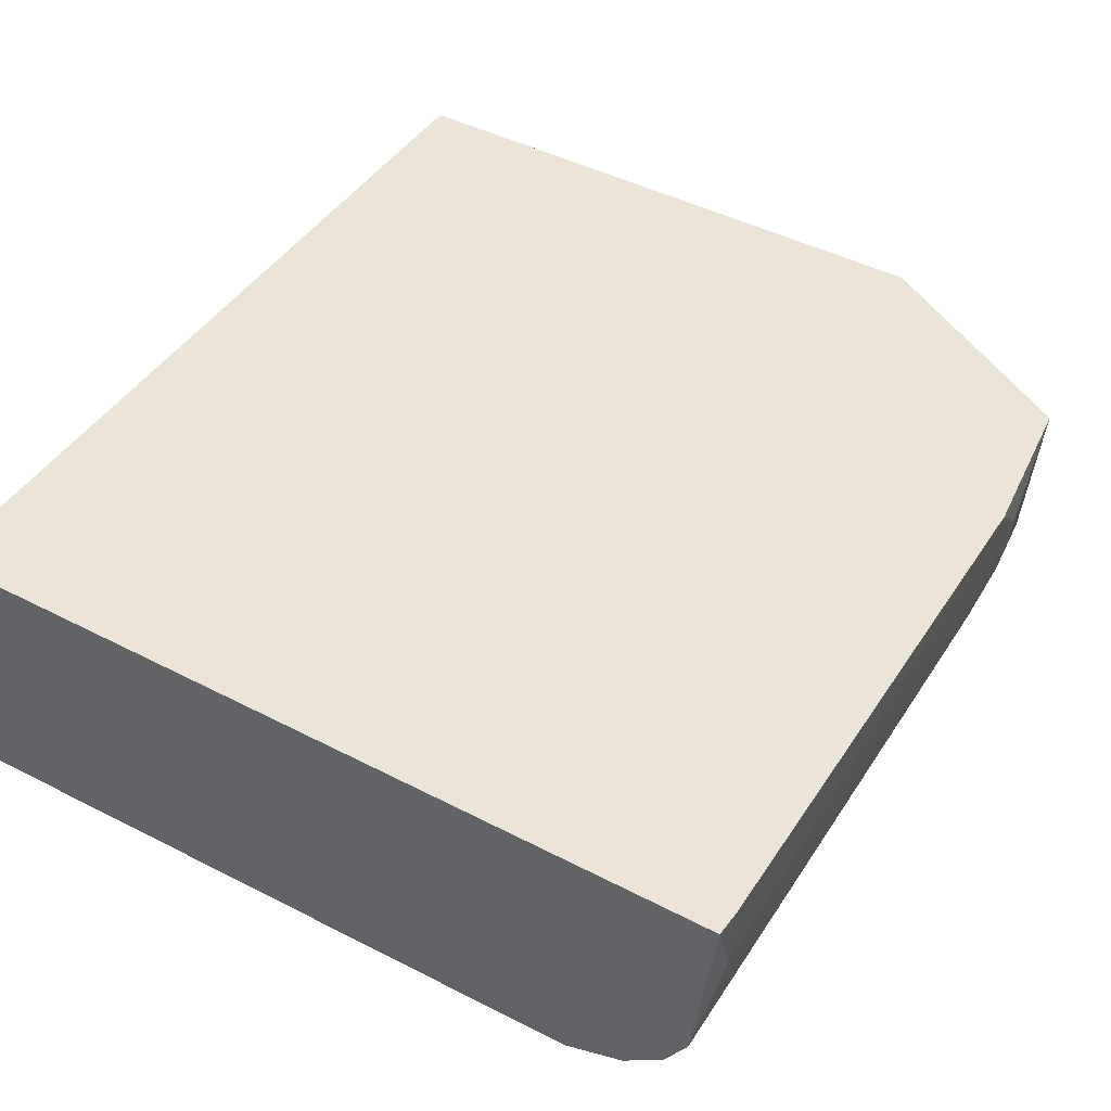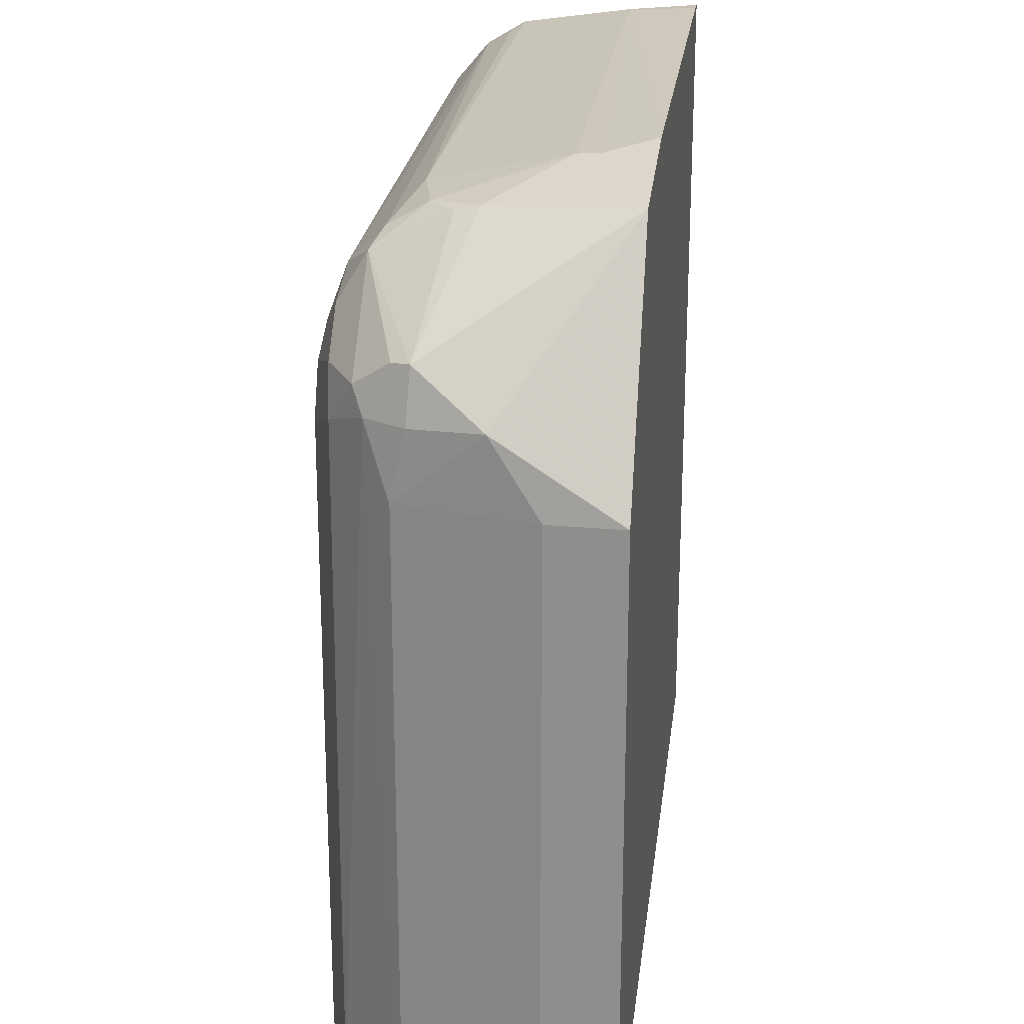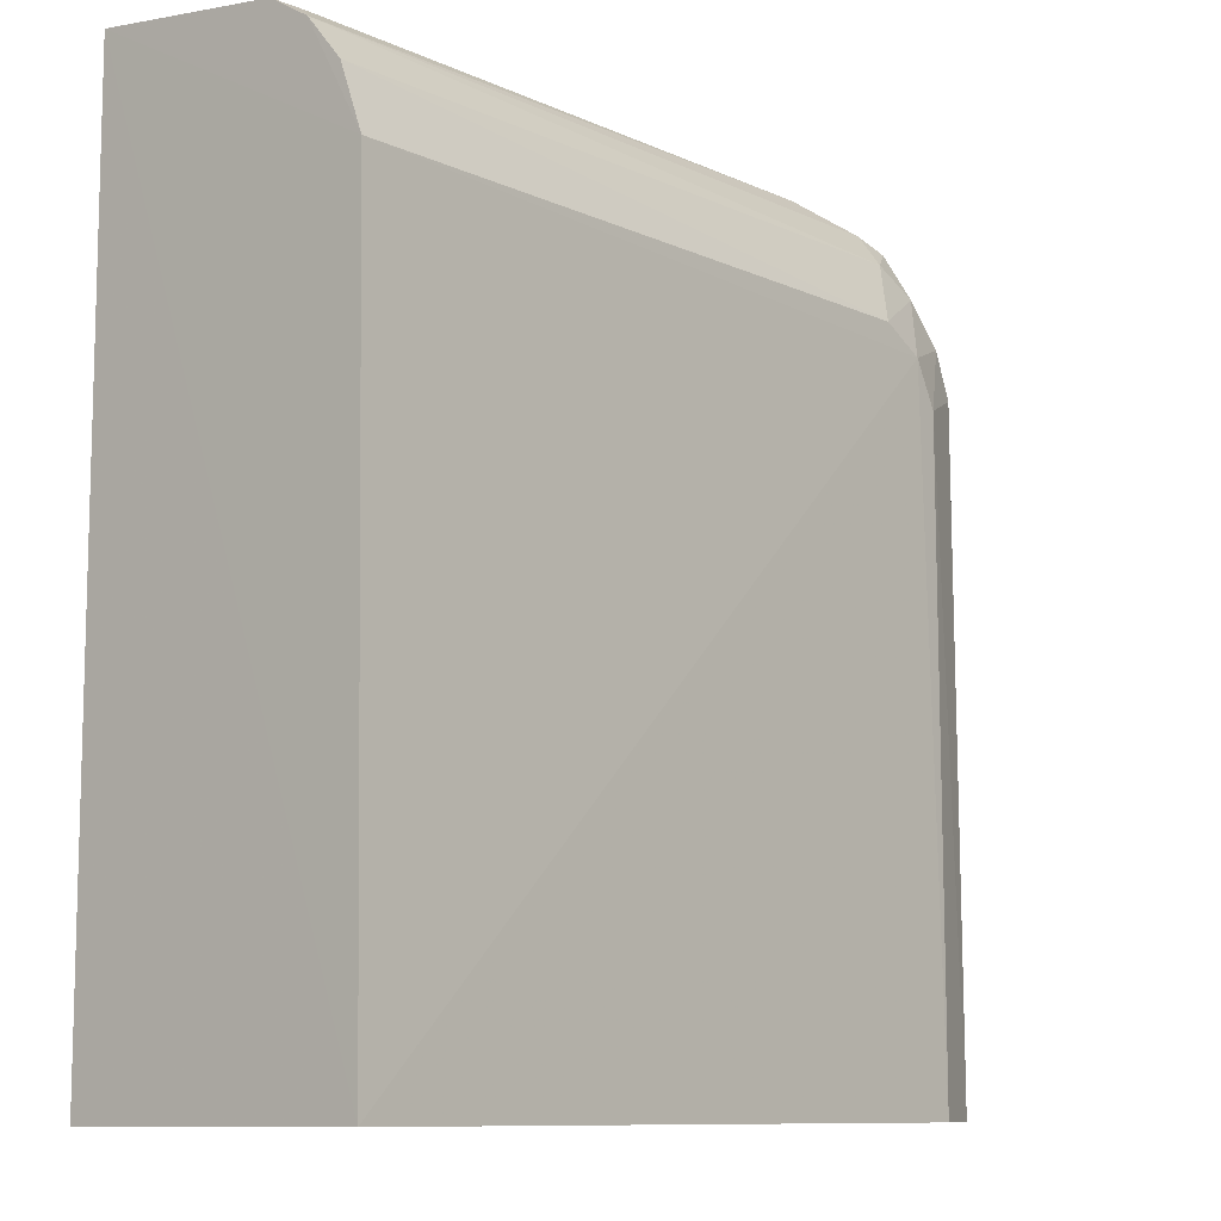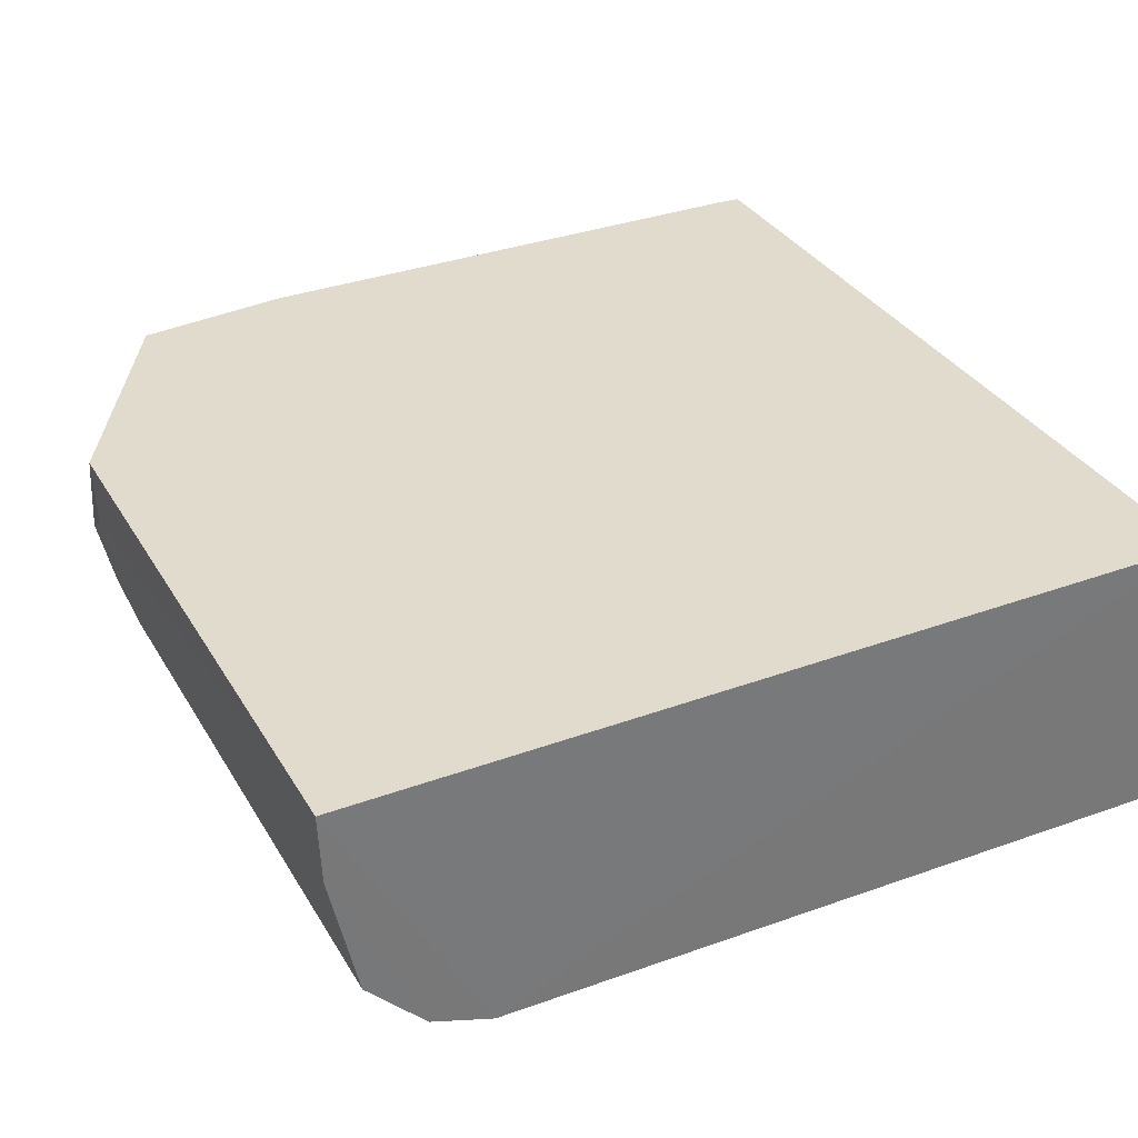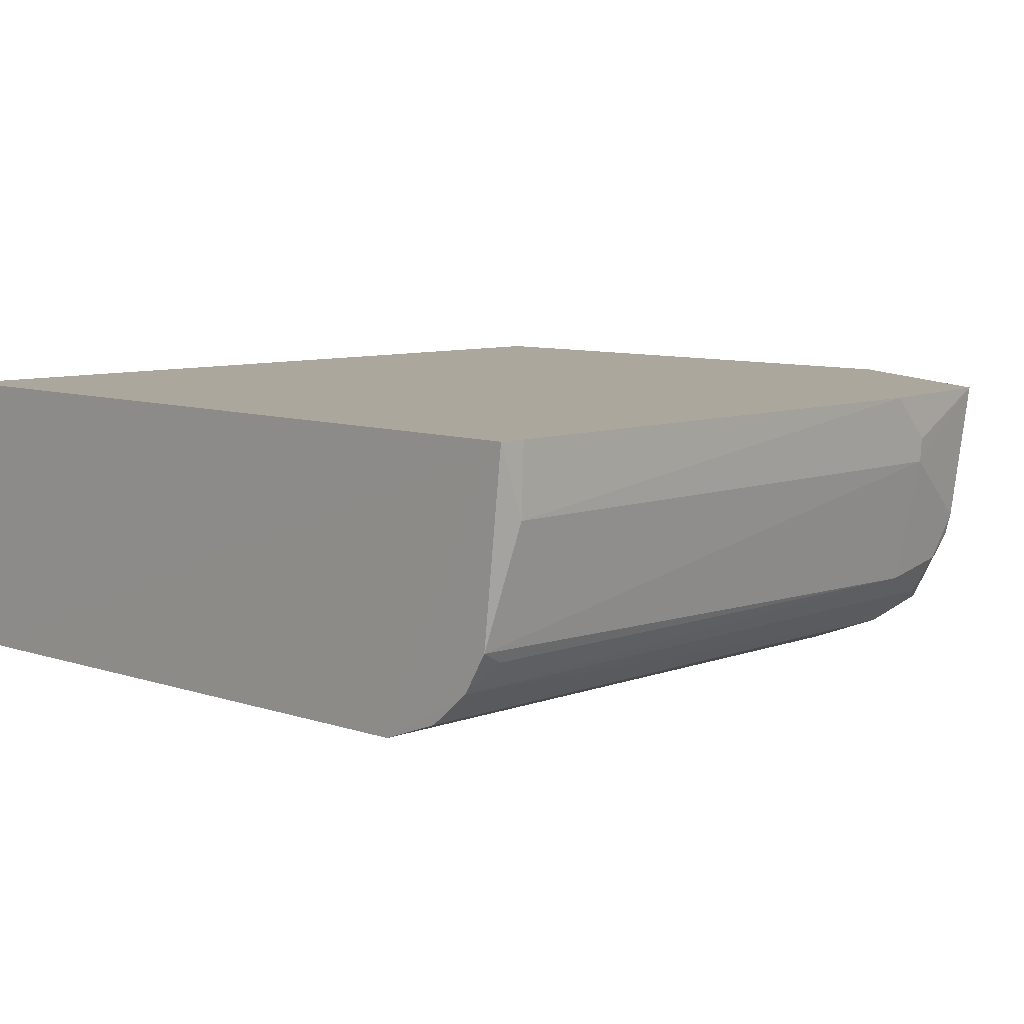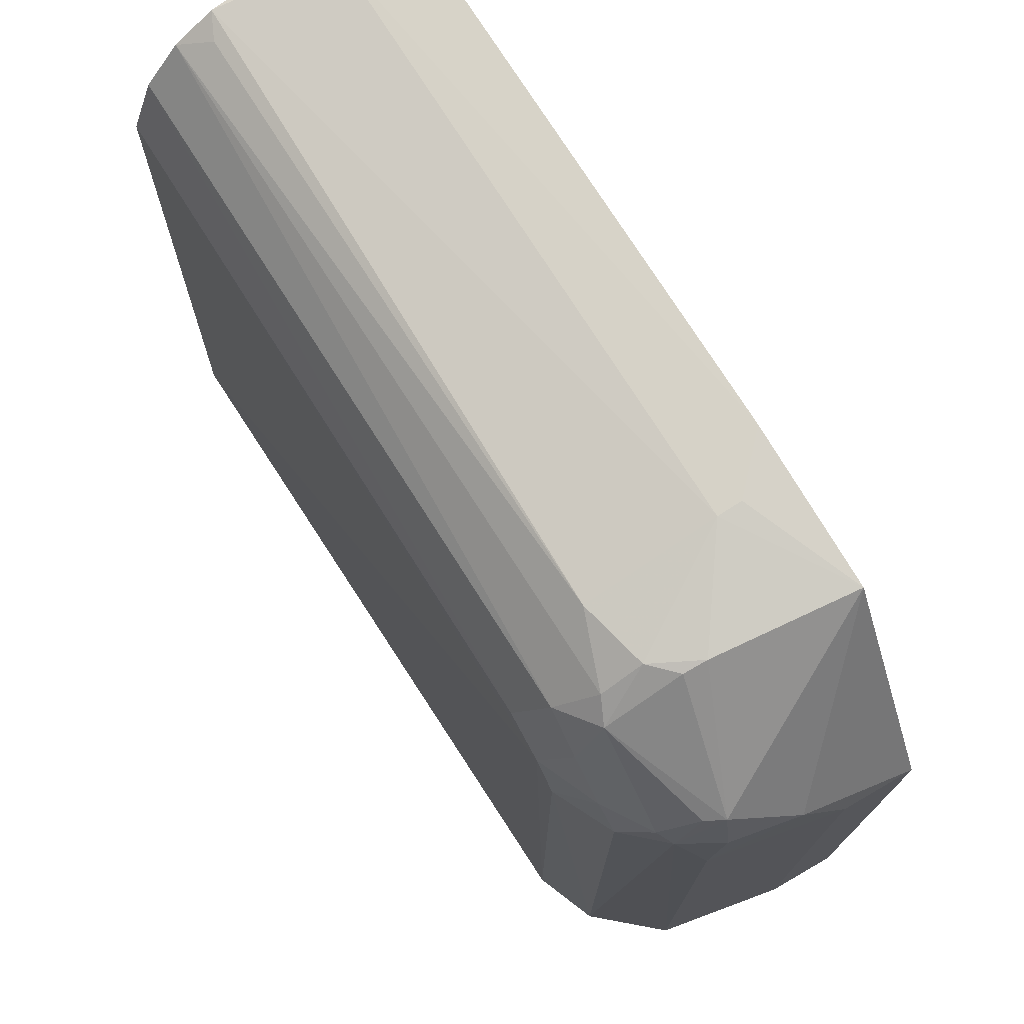
<metadata>
{"format":"obj","ext":"obj","renderer":"f3d","projection":"perspective","resolution":1024,"background":"white","views":[{"elev":45.0,"azim":121.1,"up":"+Z"},{"elev":23.4,"azim":-83.0,"up":"+Y"},{"elev":-9.8,"azim":130.4,"up":"+Y"},{"elev":33.8,"azim":-26.6,"up":"+Z"},{"elev":8.3,"azim":134.9,"up":"+Z"},{"elev":74.4,"azim":-122.2,"up":"+Y"}]}
</metadata>
<code>
v 0.2045 -0.1894 -0.1576
v 0.2038 -0.1887 -0.3436
v 0.2045 0.3399 -0.1576
v -0.2582 0.3308 -0.1576
v -0.341 -0.1884 -0.1576
v -0.2033 0.2458 -0.3364
v -0.246 -0.1882 -0.3373
v 0.2033 0.2458 -0.3364
v -0.188 0.3223 -0.2828
v -0.3231 0.2303 -0.2736
v -0.2305 0.2307 -0.3369
v -0.1883 0.3392 -0.2019
v 0.2032 0.2849 -0.3219
v -0.341 0.1884 -0.1576
v -0.2455 0.3229 -0.2592
v -0.3223 -0.188 -0.2828
v -0.2843 0.2183 -0.321
v -0.1591 0.3421 -0.1576
v 0.2035 0.3259 -0.2748
v -0.2183 0.2843 -0.321
v -0.3325 0.2329 -0.2313
v -0.2303 0.3231 -0.2736
v -0.2465 0.3261 -0.245
v -0.2458 0.2033 -0.3364
v -0.3223 0.188 -0.2828
v -0.2854 -0.1881 -0.3227
v -0.1883 0.3403 -0.1868
v 0.1883 0.3393 -0.2019
v 0.2034 0.3107 -0.3001
v -0.2453 0.2699 -0.3229
v -0.3392 -0.1883 -0.2019
v -0.315 0.2621 -0.272
v -0.2298 0.3082 -0.2984
v -0.2699 0.2453 -0.3229
v -0.3081 0.2295 -0.2984
v 0.1884 0.341 -0.1576
v 0.188 0.3223 -0.2828
v -0.3393 0.1883 -0.2019
v -0.2442 0.299 -0.3052
v -0.299 0.2442 -0.3052
v -0.3085 0.2602 -0.2831
f 1 2 3
f 1 3 4
f 5 1 4
f 7 2 1
f 7 1 5
f 8 3 2
f 11 2 7
f 11 8 2
f 11 6 8
f 13 8 6
f 14 5 4
f 18 4 3
f 19 9 12
f 19 3 8
f 20 13 6
f 21 14 4
f 22 12 9
f 23 4 12
f 23 22 15
f 23 12 22
f 24 11 7
f 25 21 10
f 26 24 7
f 26 17 24
f 27 12 4
f 27 4 18
f 28 27 18
f 28 12 27
f 28 19 12
f 28 3 19
f 29 13 20
f 29 19 8
f 29 8 13
f 30 20 6
f 30 6 11
f 31 16 26
f 31 26 7
f 31 7 5
f 32 10 21
f 32 23 15
f 32 21 4
f 32 4 23
f 33 22 9
f 33 29 20
f 33 9 29
f 34 24 17
f 34 11 24
f 34 30 11
f 35 25 10
f 35 17 26
f 35 26 16
f 35 16 25
f 35 10 32
f 36 28 18
f 36 18 3
f 36 3 28
f 37 29 9
f 37 9 19
f 37 19 29
f 38 14 21
f 38 21 25
f 38 25 16
f 38 16 31
f 38 31 5
f 38 5 14
f 39 33 20
f 39 20 30
f 39 32 15
f 39 15 22
f 39 22 33
f 39 30 34
f 40 34 17
f 40 17 35
f 40 39 34
f 41 40 35
f 41 35 32
f 41 32 39
f 41 39 40

</code>
